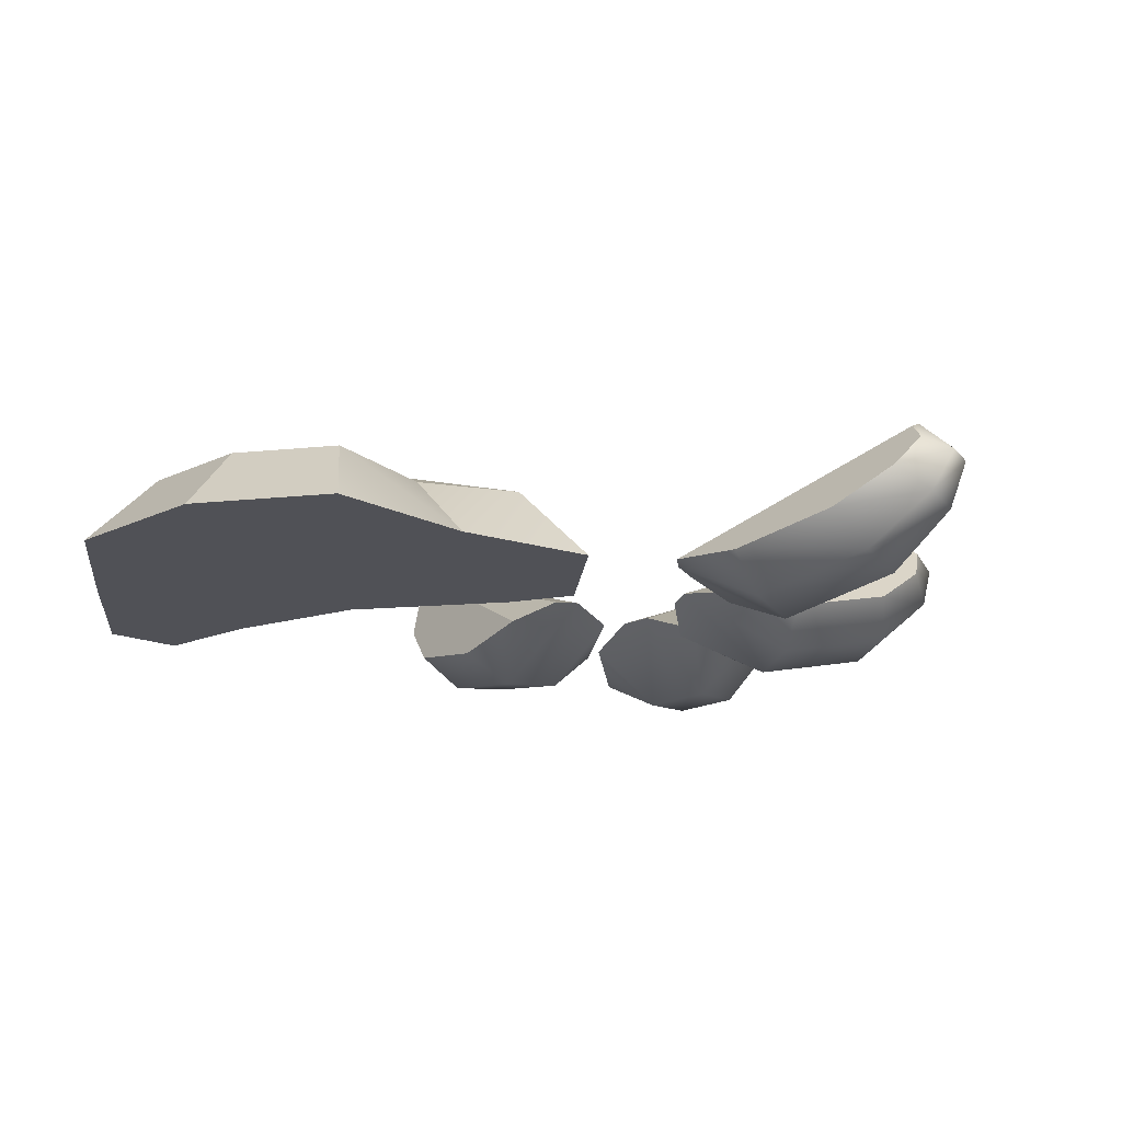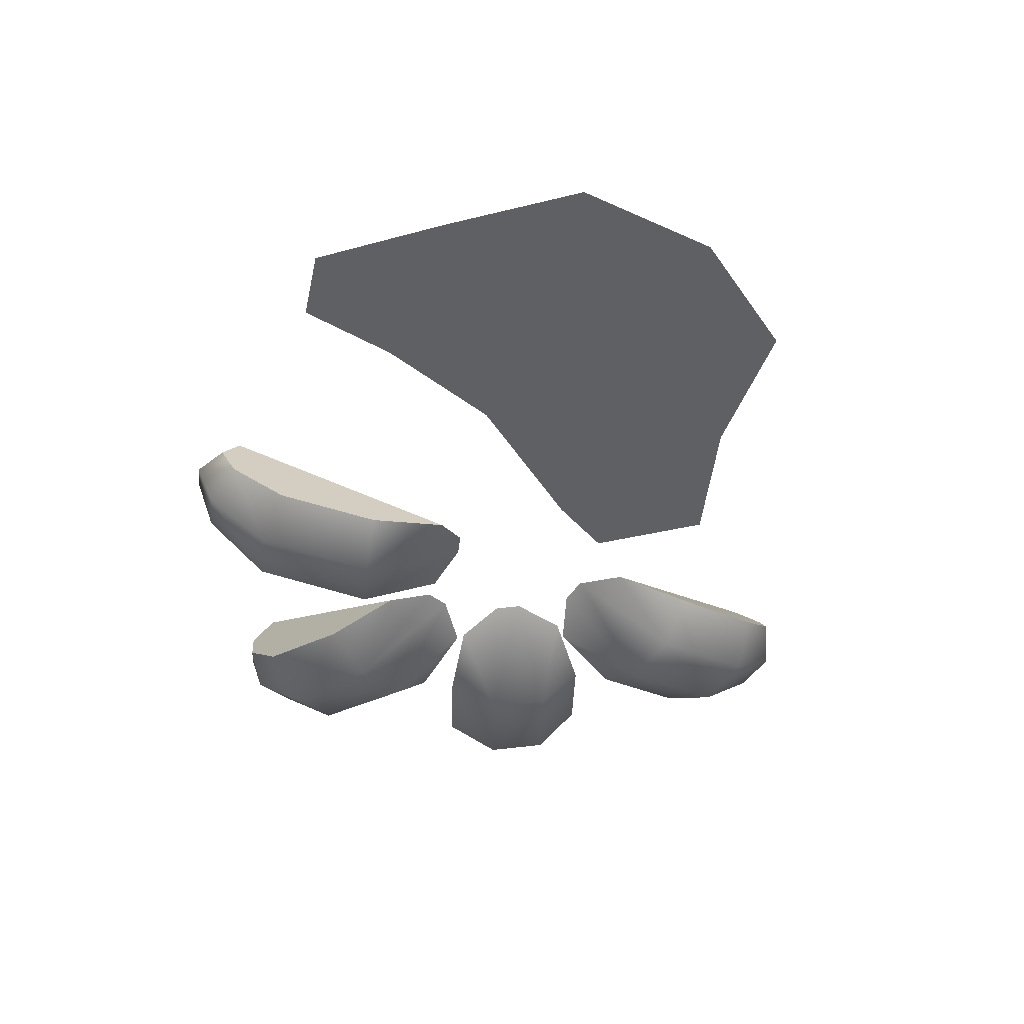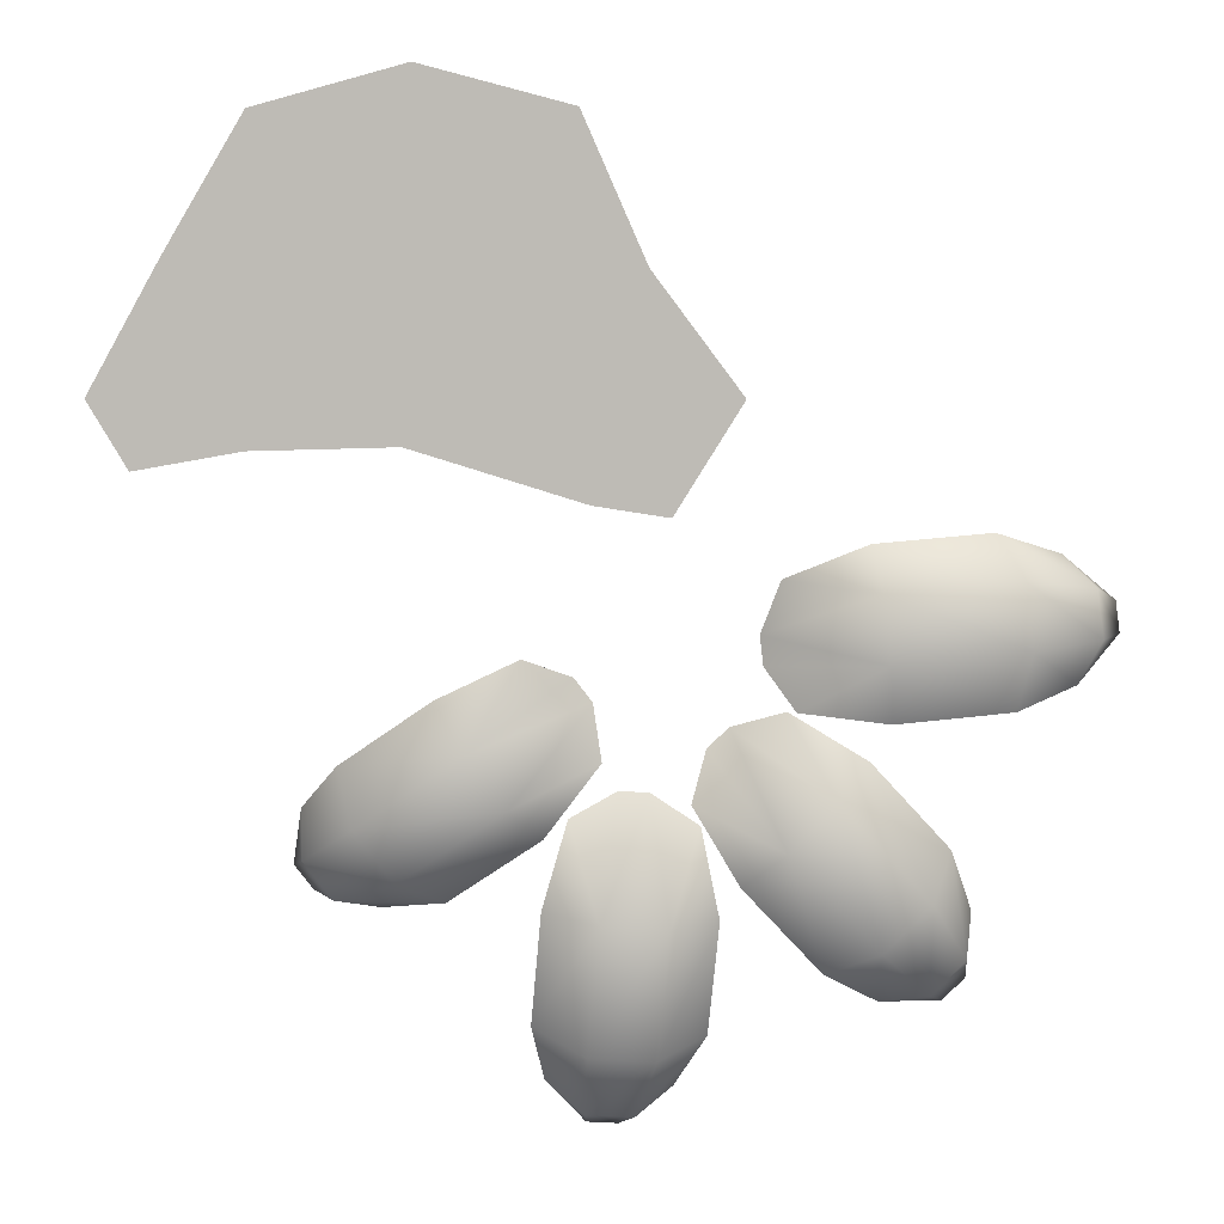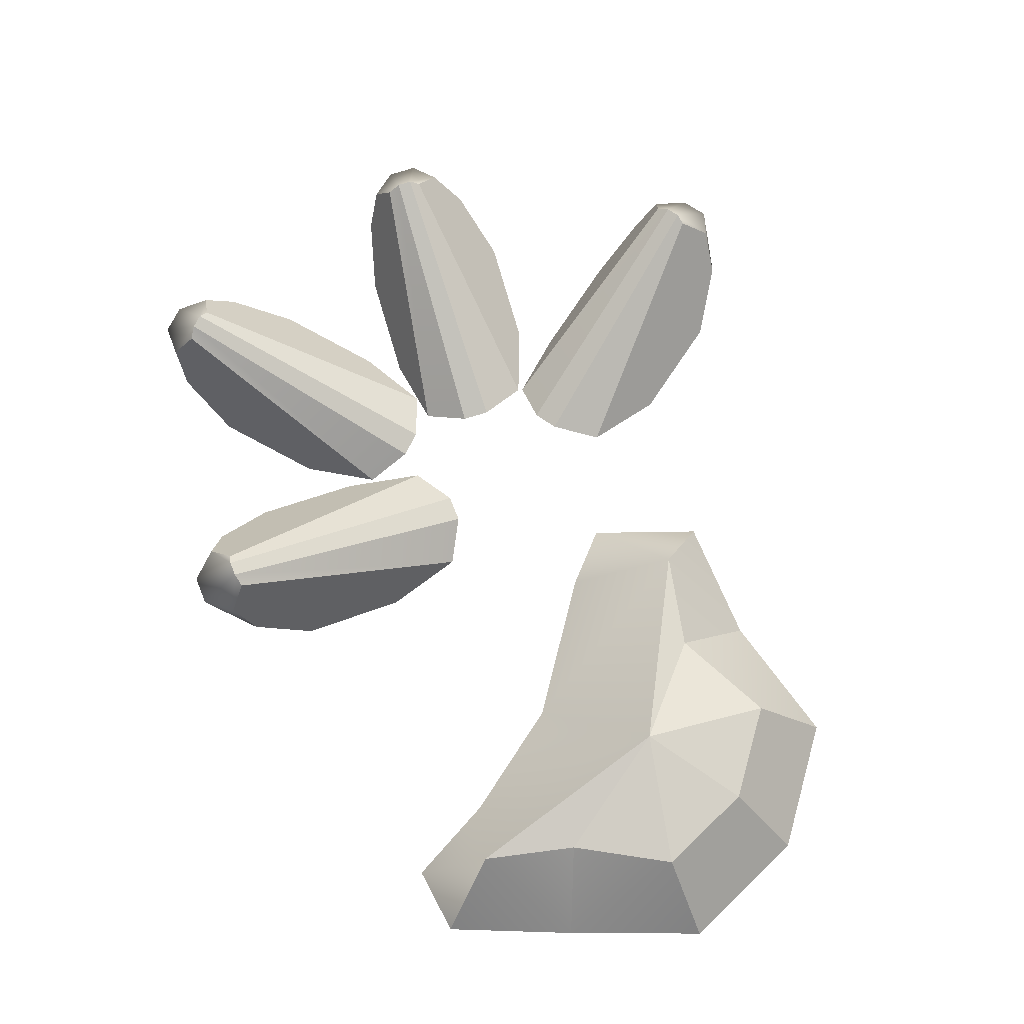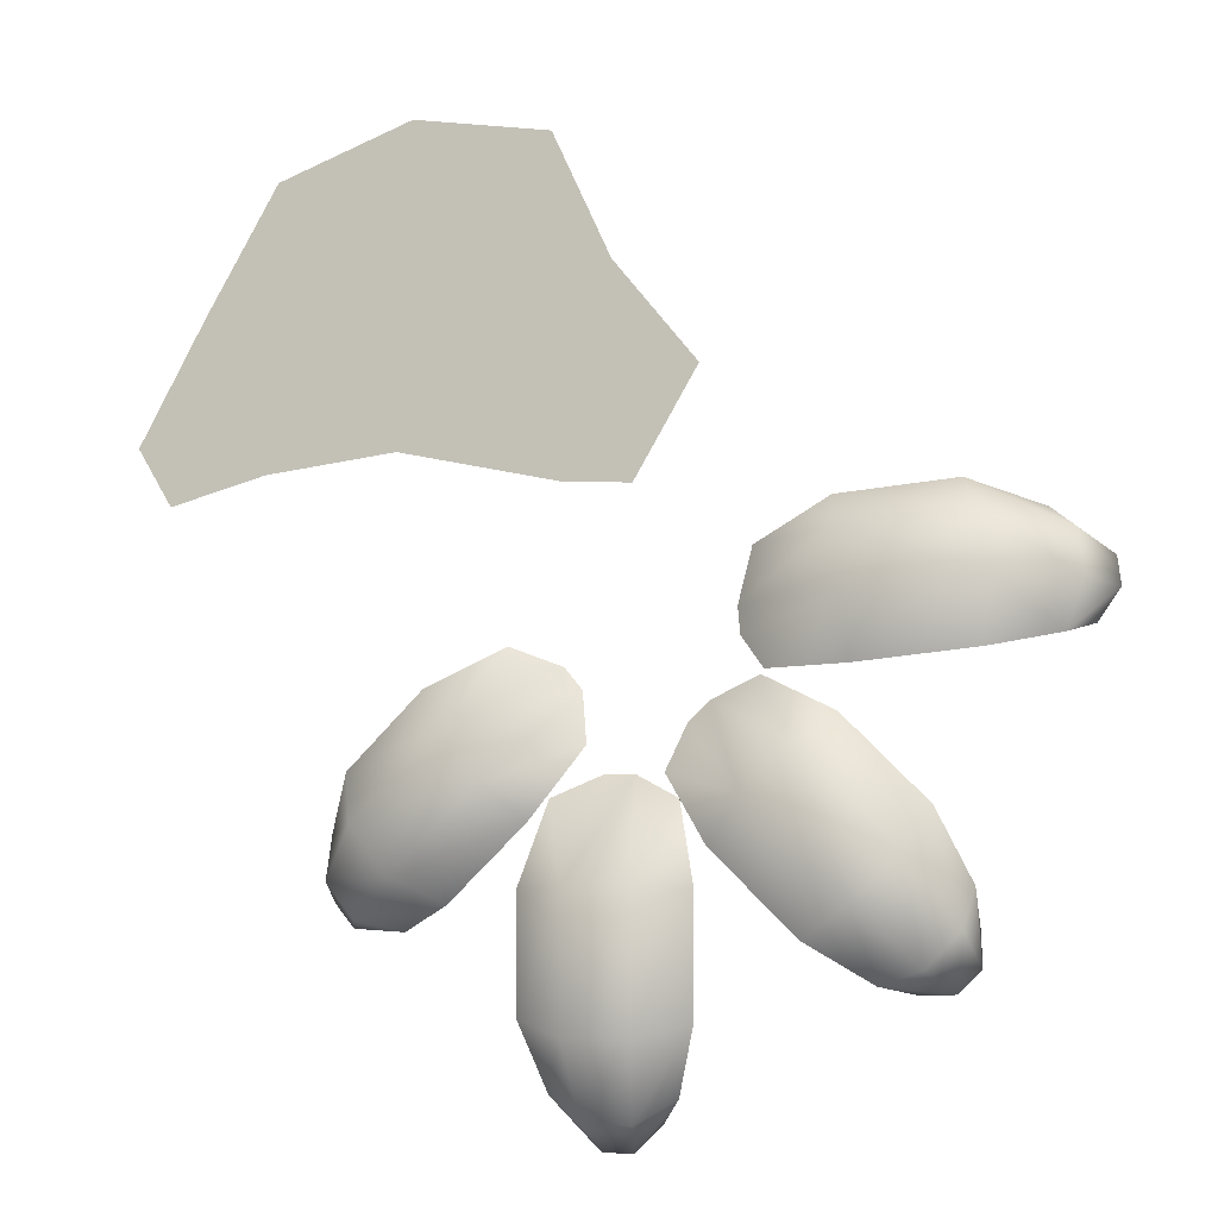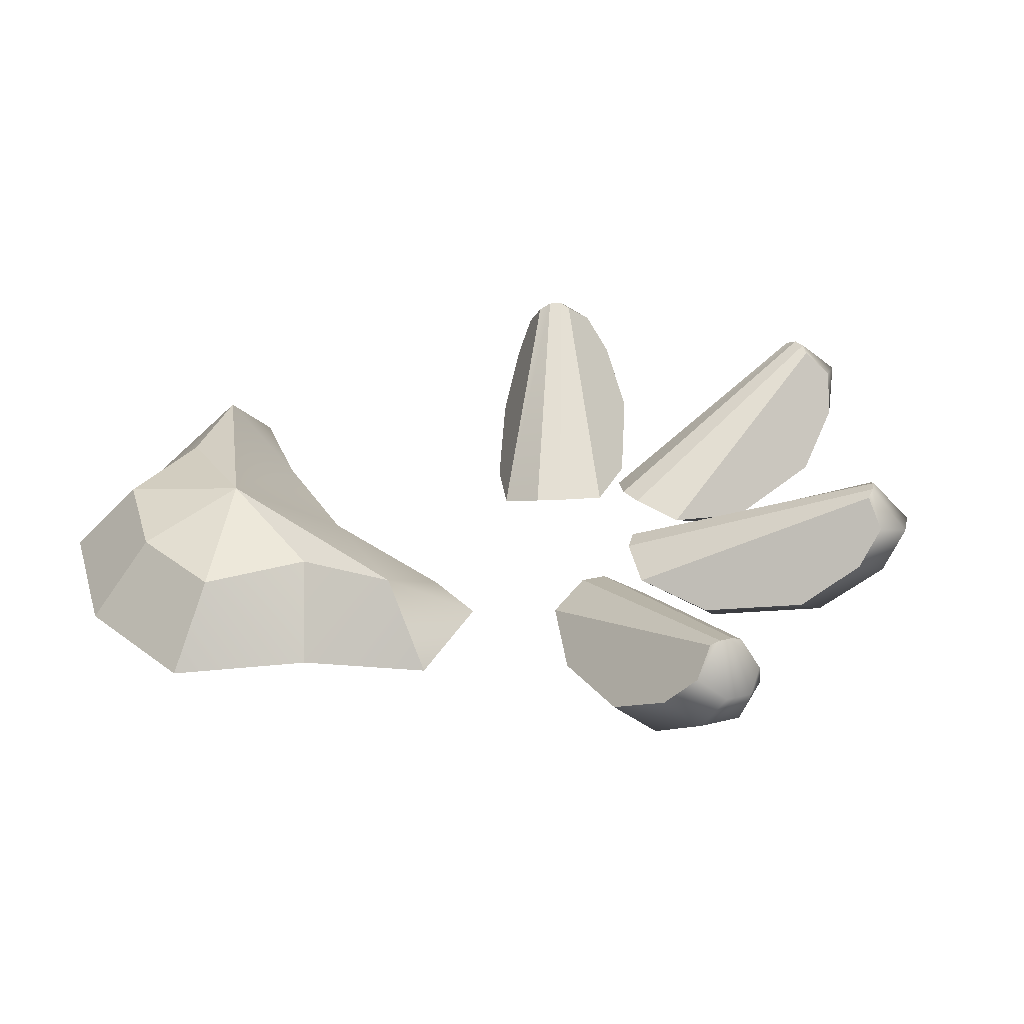
<metadata>
{"format":"obj","ext":"obj","renderer":"f3d","projection":"perspective","resolution":1024,"background":"white","views":[{"elev":-20.5,"azim":25.2,"up":"+Y"},{"elev":-44.8,"azim":-43.0,"up":"+Y"},{"elev":5.0,"azim":3.3,"up":"+Z"},{"elev":68.3,"azim":-59.0,"up":"+Y"},{"elev":-16.0,"azim":23.7,"up":"+Z"},{"elev":36.9,"azim":59.0,"up":"+Y"}]}
</metadata>
<code>
g default
v 0.05517 0.03275 -0.04433
v 0.04446 0.03101 -0.05475
v 0.1069 -0.000549 -0.07583
v 0.08326 -0.004398 -0.09878
v 0.1512 0.01482 -0.1253
v 0.1276 0.01097 -0.1483
v 0.1689 0.04501 -0.1573
v 0.1513 0.04215 -0.1744
v 0.1698 0.07029 -0.1711
v 0.1585 0.06846 -0.1821
v 0.08247 0.02676 -0.03617
v 0.03778 0.01947 -0.07965
v 0.1215 0.02024 -0.05884
v 0.06135 0.01044 -0.1173
v 0.1604 0.03373 -0.1023
v 0.1003 0.02392 -0.1607
v 0.1715 0.05762 -0.1356
v 0.1268 0.05033 -0.179
v 0.1676 0.07706 -0.1528
v 0.1389 0.07238 -0.1808
v 0.1488 0.09317 -0.1594
v 0.1517 0.09029 -0.1545
v 0.1432 0.09226 -0.1648
v 0.1374 0.08797 -0.1684
g polySurface7 chop_1 Garlic4 Garlic2
f 1 3 11
f 11 3 13
f 2 4 1
f 1 4 3
f 14 4 12
f 12 4 2
f 3 5 13
f 13 5 15
f 4 6 3
f 3 6 5
f 14 16 4
f 4 16 6
f 5 7 15
f 15 7 17
f 6 8 5
f 5 8 7
f 16 18 6
f 6 18 8
f 7 9 17
f 17 9 19
f 8 10 7
f 7 10 9
f 20 10 18
f 18 10 8
f 9 21 19
f 19 21 22
f 10 23 9
f 9 23 21
f 10 20 23
f 23 20 24
f 2 1 23
f 23 1 21
f 2 23 12
f 12 23 24
f 1 11 21
f 21 11 22
f 11 13 22
f 13 15 22
f 22 15 19
f 15 17 19
f 12 24 14
f 14 24 16
f 24 20 16
f 20 18 16
g default
v 0.02921 0.00303 0.05591
v -0.008124 0.00303 0.06159
v -0.09555 0.00303 0.08831
v -0.1688 0.00303 0.0863
v -0.2229 0.00303 0.0767
v -0.2434 0.00303 0.1105
v -0.2072 0.00303 0.1753
v -0.1667 0.00303 0.2433
v -0.09009 0.00303 0.2638
v -0.01343 0.00303 0.2433
v 0.0186 0.00303 0.1702
v 0.06322 0.00303 0.1105
v -0.09042 0.06418 0.1602
v -0.203 0.04627 0.1115
v -0.1693 0.04627 0.1537
v -0.1467 0.04627 0.209
v -0.09042 0.04627 0.2241
v -0.03414 0.04627 0.209
v -0.02149 0.04627 0.1477
v 0.02213 0.04627 0.1115
g Garlic4 Garlic2 Minced1
f 36 35 25
f 25 35 26
f 26 35 27
f 35 34 27
f 34 33 27
f 33 32 27
f 32 31 27
f 27 31 28
f 31 30 28
f 30 29 28
f 38 39 37
f 39 40 37
f 40 41 37
f 41 42 37
f 42 43 37
f 43 44 37
f 30 31 38
f 38 31 39
f 32 40 31
f 31 40 39
f 33 41 32
f 32 41 40
f 34 42 33
f 33 42 41
f 34 35 42
f 42 35 43
f 36 44 35
f 35 44 43
f 36 25 44
f 25 26 44
f 30 38 29
f 29 38 28
f 38 37 28
f 28 37 27
f 37 44 27
f 26 27 44
g default
v -0.00932 0.03275 -0.03306
v -0.01833 0.03101 -0.02113
v -0.04701 -0.000549 -0.08042
v -0.06685 -0.004398 -0.05415
v -0.1016 0.01482 -0.1182
v -0.1215 0.01097 -0.09198
v -0.1356 0.04501 -0.1318
v -0.1504 0.04215 -0.1123
v -0.1494 0.07029 -0.131
v -0.1589 0.06846 -0.1184
v -0.004632 0.02676 -0.06117
v -0.0422 0.01947 -0.01141
v -0.03198 0.02024 -0.09702
v -0.08251 0.01044 -0.03011
v -0.07991 0.03373 -0.1302
v -0.1304 0.02392 -0.06331
v -0.1143 0.05762 -0.1371
v -0.1519 0.05033 -0.08739
v -0.131 0.07706 -0.1311
v -0.1551 0.07238 -0.0992
v -0.1351 0.09317 -0.1117
v -0.1307 0.09029 -0.1151
v -0.1398 0.09226 -0.1054
v -0.1427 0.08797 -0.09921
g chop_1 Garlic4 Garlic2 polySurface2
f 45 47 55
f 55 47 57
f 46 48 45
f 45 48 47
f 58 48 56
f 56 48 46
f 47 49 57
f 57 49 59
f 48 50 47
f 47 50 49
f 58 60 48
f 48 60 50
f 49 51 59
f 59 51 61
f 50 52 49
f 49 52 51
f 60 62 50
f 50 62 52
f 51 53 61
f 61 53 63
f 52 54 51
f 51 54 53
f 64 54 62
f 62 54 52
f 53 65 63
f 63 65 66
f 54 67 53
f 53 67 65
f 54 64 67
f 67 64 68
f 46 45 67
f 67 45 65
f 46 67 56
f 56 67 68
f 45 55 65
f 65 55 66
f 55 57 66
f 57 59 66
f 66 59 63
f 59 61 63
f 56 68 58
f 58 68 60
f 68 64 60
f 64 62 60
g default
v 0.0177 0.03275 -0.07595
v 0.002784 0.03101 -0.075
v 0.02904 -0.000549 -0.1354
v -0.003811 -0.004398 -0.1333
v 0.02212 0.01482 -0.2015
v -0.01073 0.01097 -0.1994
v 0.01023 0.04501 -0.2361
v -0.01419 0.04215 -0.2345
v 0.000633 0.07029 -0.246
v -0.01505 0.06846 -0.245
v 0.04207 0.02676 -0.09072
v -0.02015 0.01947 -0.08677
v 0.05143 0.02024 -0.1348
v -0.03225 0.01044 -0.1295
v 0.04535 0.03373 -0.1928
v -0.03833 0.02392 -0.1875
v 0.02816 0.05762 -0.2234
v -0.03405 0.05033 -0.2195
v 0.01274 0.07706 -0.2321
v -0.0272 0.07238 -0.2296
v -0.004719 0.09317 -0.2226
v 0.000768 0.09029 -0.2214
v -0.01251 0.09226 -0.2221
v -0.01907 0.08797 -0.2202
g chop_1 Garlic4 Garlic2 polySurface8
f 69 71 79
f 79 71 81
f 70 72 69
f 69 72 71
f 82 72 80
f 80 72 70
f 71 73 81
f 81 73 83
f 72 74 71
f 71 74 73
f 82 84 72
f 72 84 74
f 73 75 83
f 83 75 85
f 74 76 73
f 73 76 75
f 84 86 74
f 74 86 76
f 75 77 85
f 85 77 87
f 76 78 75
f 75 78 77
f 88 78 86
f 86 78 76
f 77 89 87
f 87 89 90
f 78 91 77
f 77 91 89
f 78 88 91
f 91 88 92
f 70 69 91
f 91 69 89
f 70 91 80
f 80 91 92
f 69 79 89
f 89 79 90
f 79 81 90
f 81 83 90
f 90 83 87
f 83 85 87
f 80 92 82
f 82 92 84
f 92 88 84
f 88 86 84
g default
v 0.06942 0.03275 -0.000559
v 0.07121 0.03101 -0.0154
v 0.1258 -0.000549 0.02143
v 0.1298 -0.004398 -0.01125
v 0.192 0.01482 0.02667
v 0.196 0.01097 -0.00601
v 0.2282 0.04501 0.0213
v 0.2312 0.04215 -0.002997
v 0.2397 0.07029 0.01367
v 0.2416 0.06846 -0.001935
v 0.0795 0.02676 0.02609
v 0.08696 0.01947 -0.0358
v 0.1212 0.02024 0.04334
v 0.1312 0.01044 -0.03991
v 0.1793 0.03373 0.04794
v 0.1893 0.02392 -0.03531
v 0.2125 0.05762 0.03662
v 0.22 0.05033 -0.02528
v 0.2239 0.07706 0.02305
v 0.2287 0.07238 -0.01669
v 0.2177 0.09317 0.004136
v 0.2156 0.09029 0.00932
v 0.2186 0.09226 -0.003612
v 0.2179 0.08797 -0.01042
g chop_1 Garlic4 Garlic2 polySurface6
f 93 95 103
f 103 95 105
f 94 96 93
f 93 96 95
f 106 96 104
f 104 96 94
f 95 97 105
f 105 97 107
f 96 98 95
f 95 98 97
f 106 108 96
f 96 108 98
f 97 99 107
f 107 99 109
f 98 100 97
f 97 100 99
f 108 110 98
f 98 110 100
f 99 101 109
f 109 101 111
f 100 102 99
f 99 102 101
f 112 102 110
f 110 102 100
f 101 113 111
f 111 113 114
f 102 115 101
f 101 115 113
f 102 112 115
f 115 112 116
f 94 93 115
f 115 93 113
f 94 115 104
f 104 115 116
f 93 103 113
f 113 103 114
f 103 105 114
f 105 107 114
f 114 107 111
f 107 109 111
f 104 116 106
f 106 116 108
f 116 112 108
f 112 110 108

</code>
